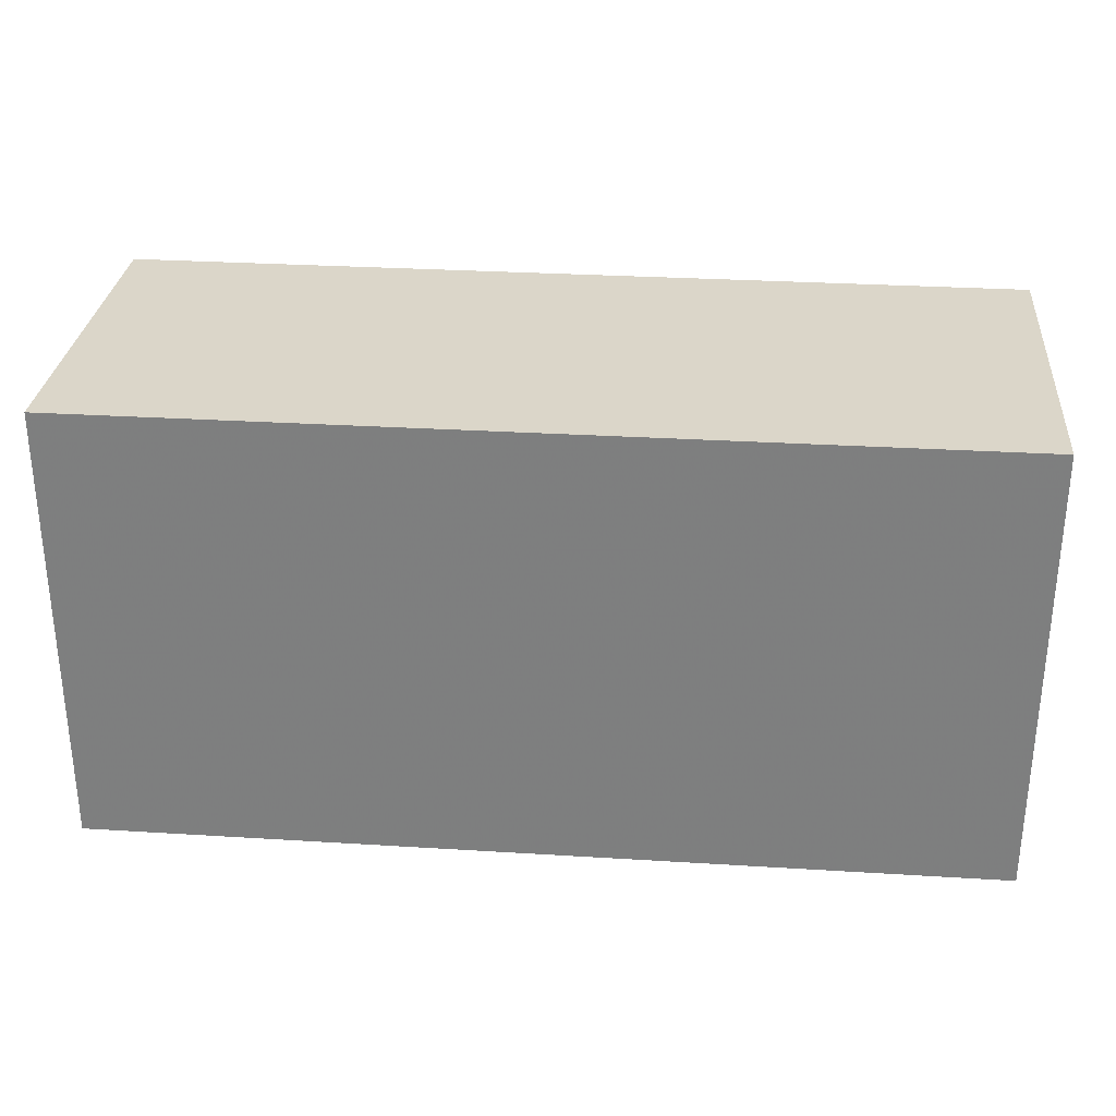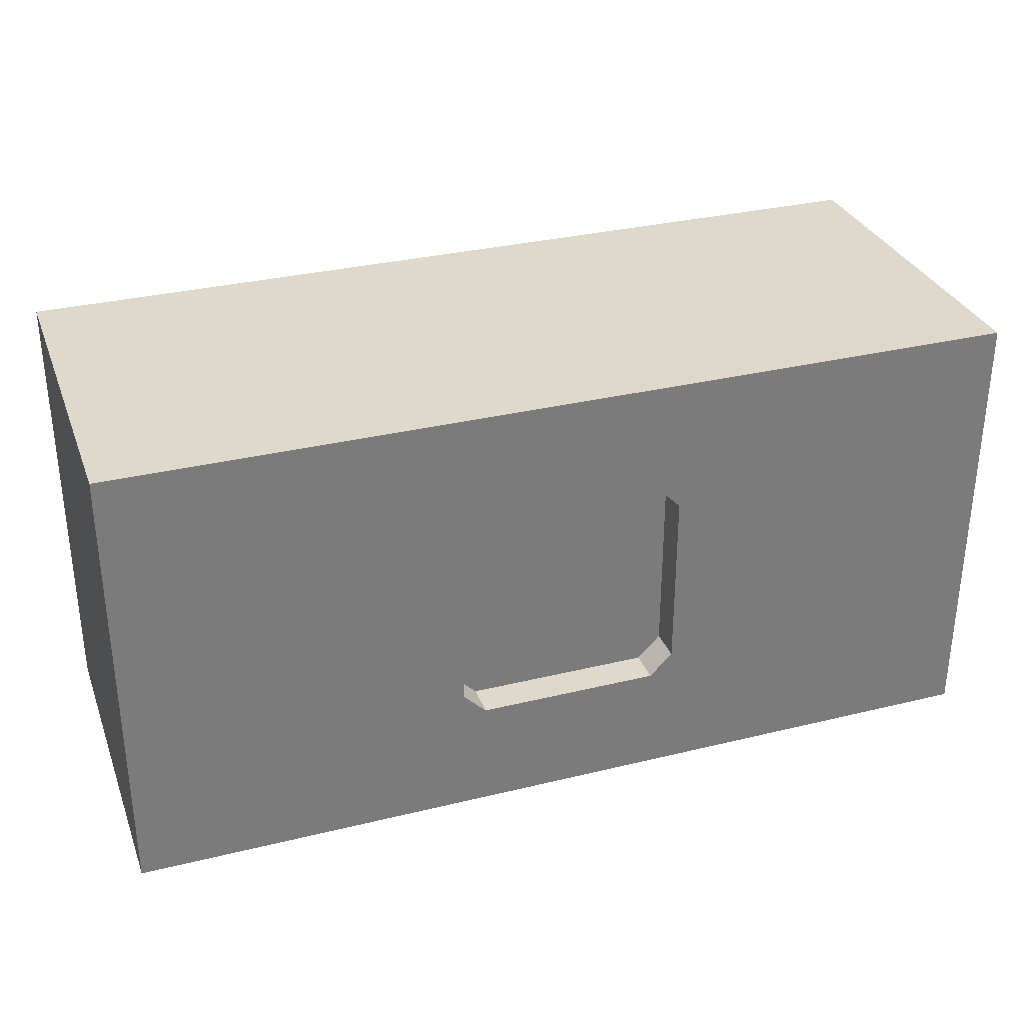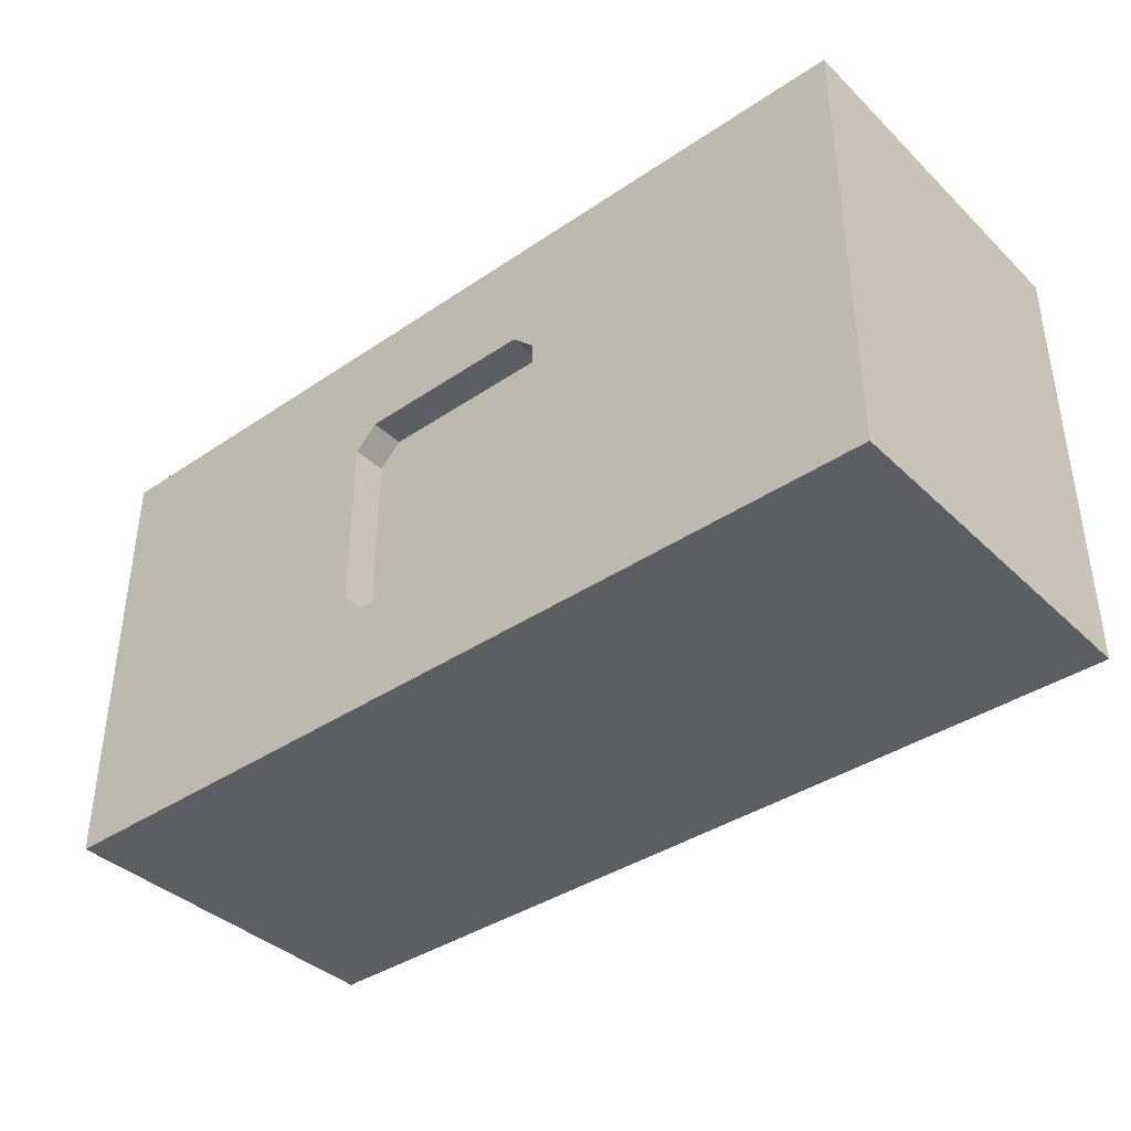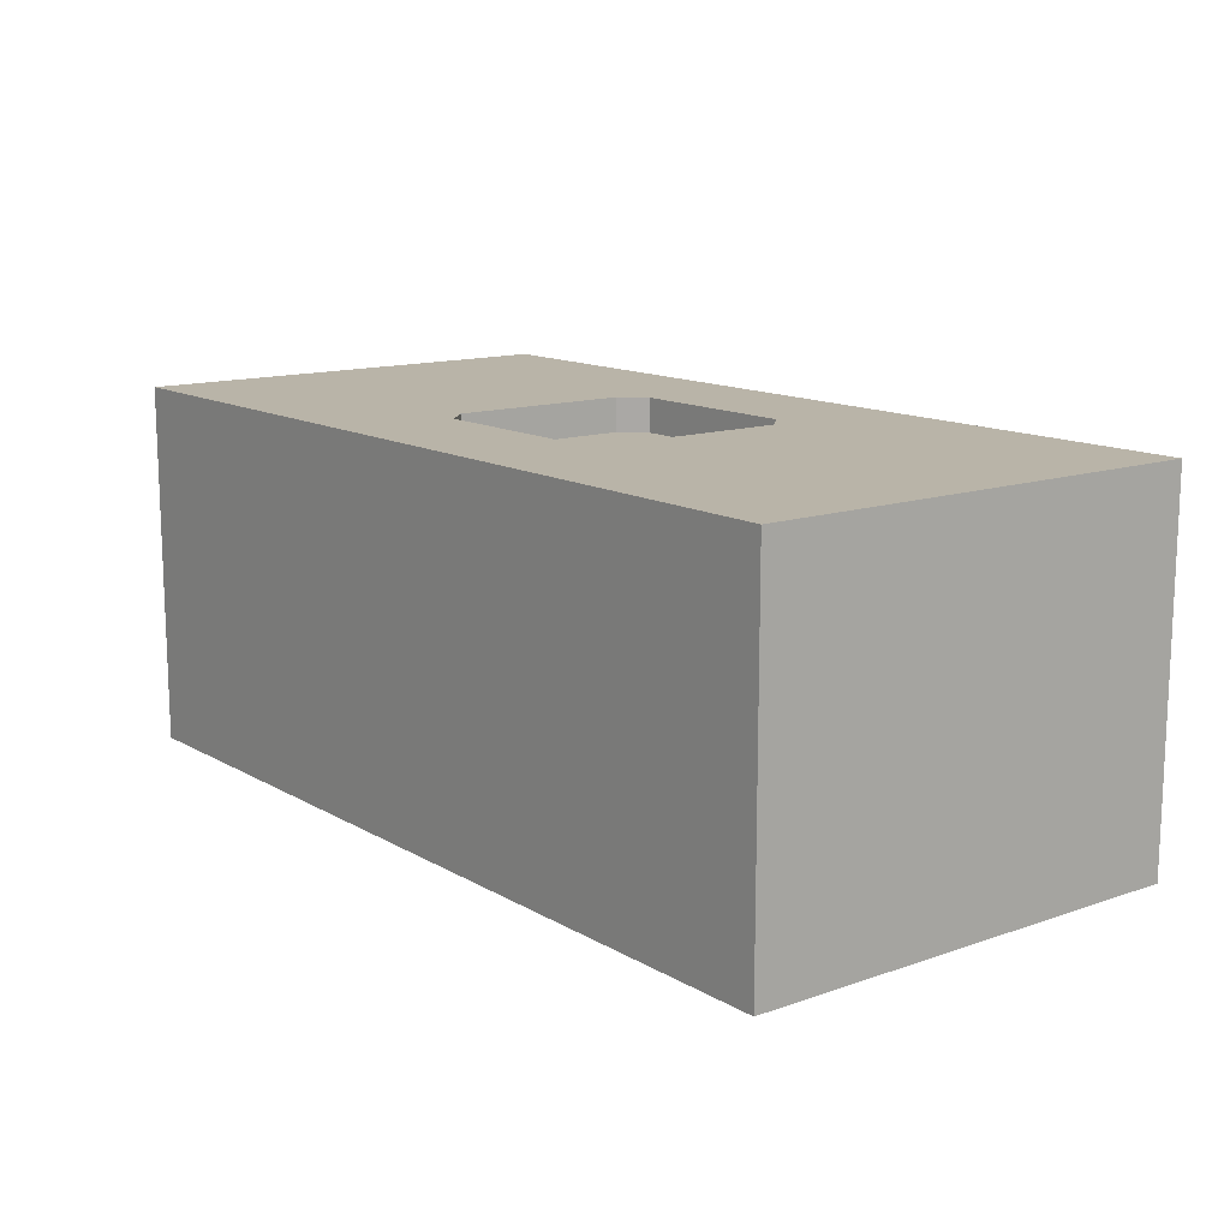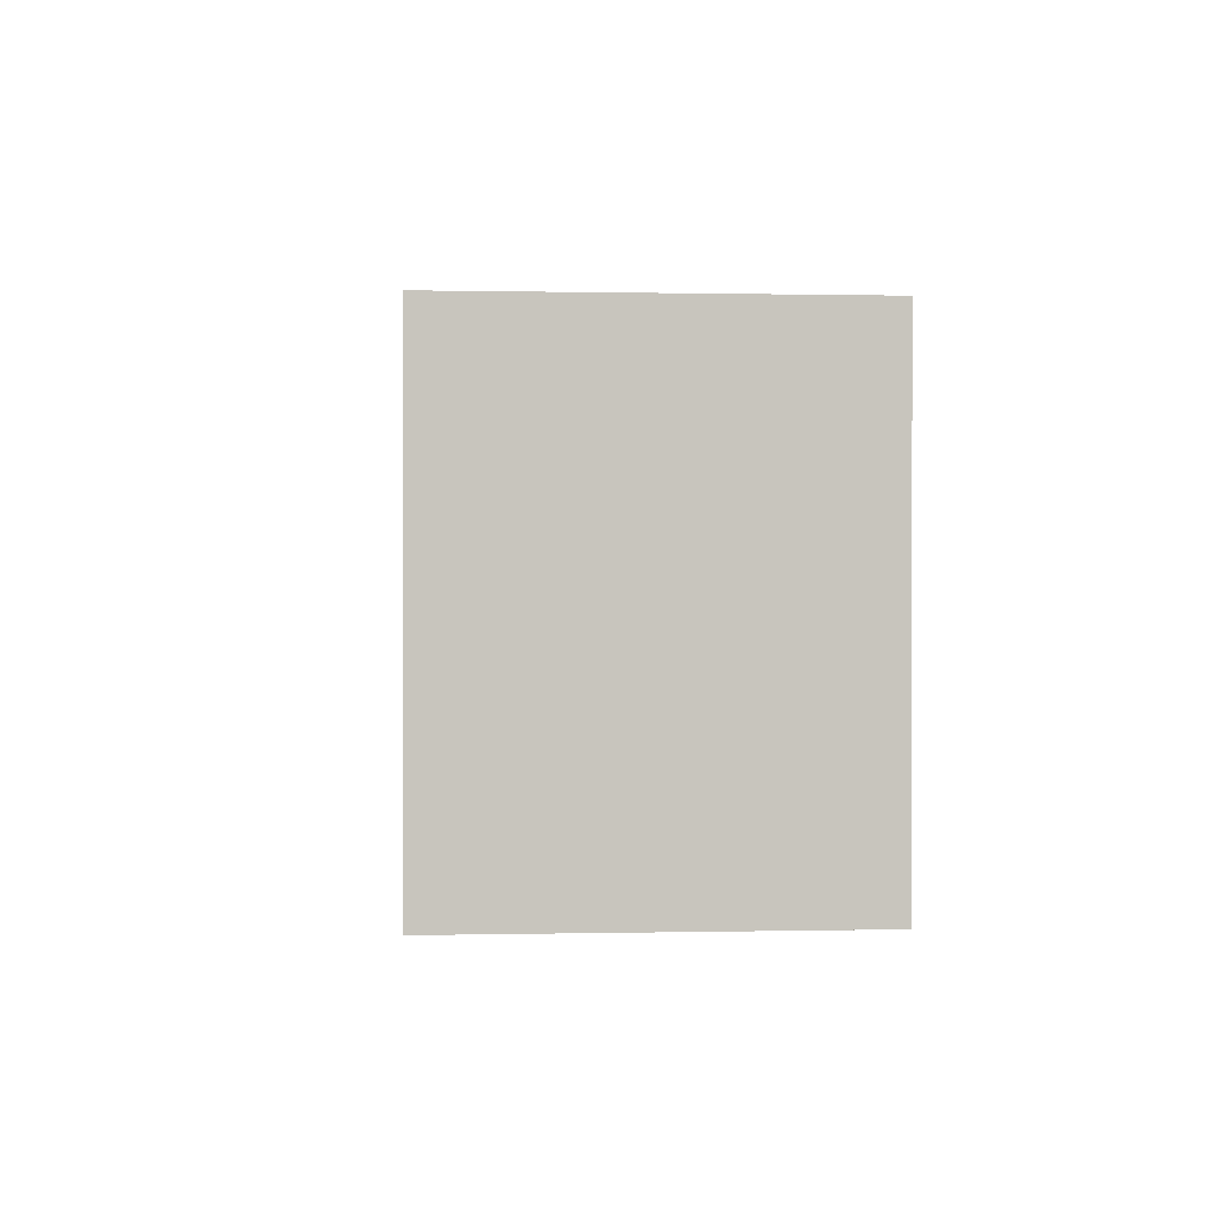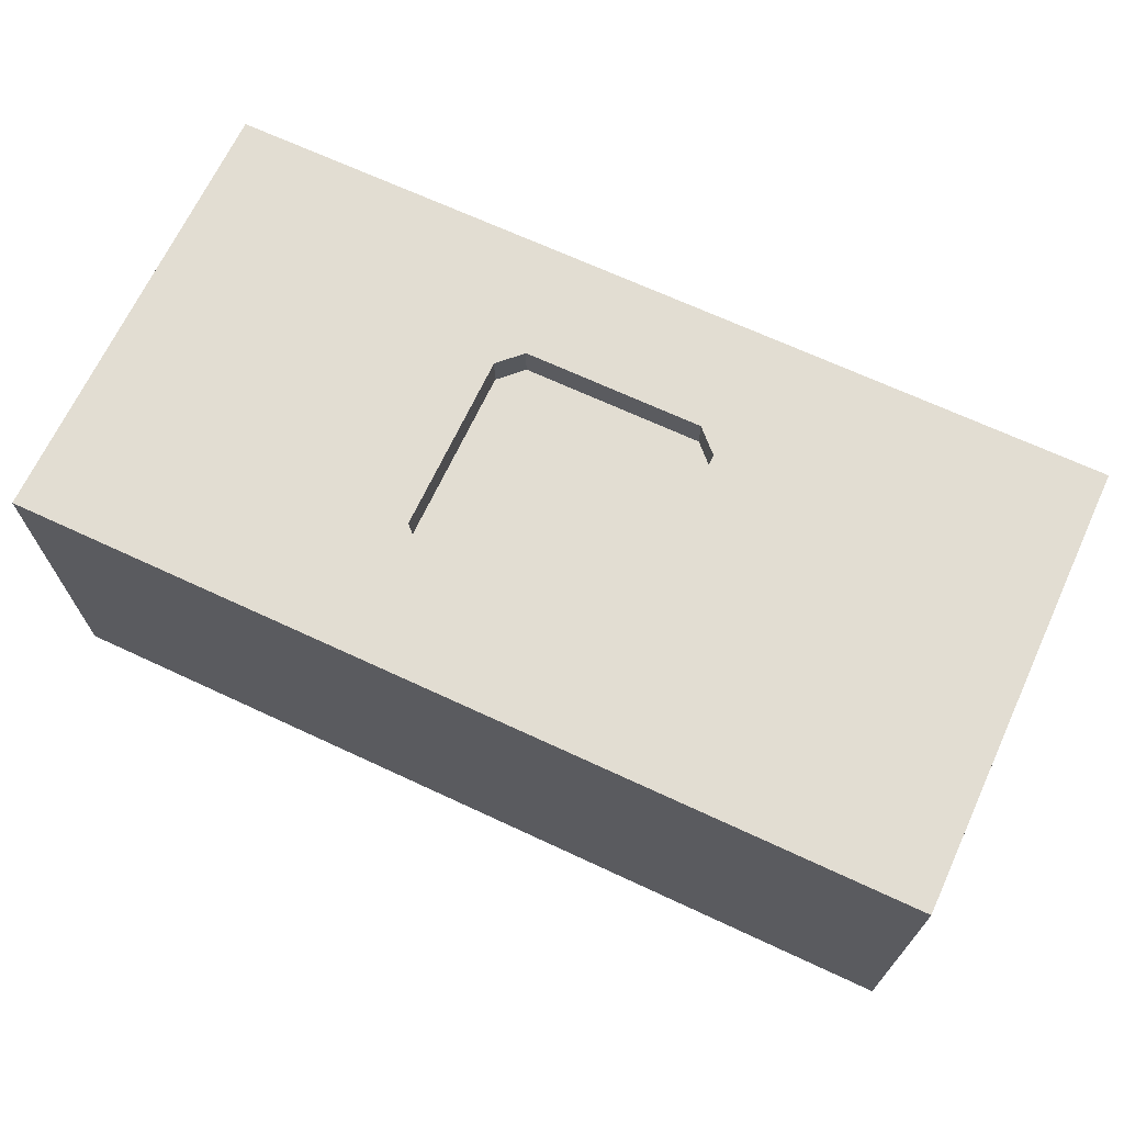
<metadata>
{"format":"obj","ext":"obj","renderer":"f3d","projection":"perspective","resolution":1024,"background":"white","views":[{"elev":29.7,"azim":-174.8,"up":"+Y"},{"elev":31.8,"azim":-19.0,"up":"+Y"},{"elev":-38.8,"azim":40.3,"up":"+Y"},{"elev":13.3,"azim":-128.0,"up":"+Z"},{"elev":0.4,"azim":85.4,"up":"+Y"},{"elev":68.2,"azim":25.0,"up":"+Z"}]}
</metadata>
<code>
v 200 52.19 23.72
v 200 100 15.32
v 125 41.99 72.5
v 95.79 75 72.5
v 0 100 56.4
v 19.28 0 36.78
v 91.54 25 76.26
v 186.6 69.5 0
v 152.1 100 57.12
v 44.27 31 0
v 0 16.89 60.1
v 181.5 100 68
v 179.8 17.25 0
v 200 69.34 0
v 147.3 80.28 0
v 51.55 80.97 80
v 28.44 0 0
v 0 67.02 0
v 167.1 0 80
v 200 0 56.68
v 200 0 80
v 0 0 26.8
v 48.35 100 23.08
v 200 100 37.83
v 0 64.71 80
v 200 75.97 30.74
v 179.3 81.36 80
v 117 0 28.08
v 40.45 58.18 80
v 20.37 24.38 80
v 91.19 0 26.97
v 172.8 100 44.31
v 75.94 0 49.62
v 34.77 100 80
v 112.1 0 80
v 106.5 25 72.5
v 200 30.75 41.15
v 120 75 80
v 0 40.13 0
v 0 100 80
v 86.29 100 80
v 165.8 21.6 80
v 89.62 75 76.25
v 29.41 50.7 0
v 120 75 72.5
v 88 0 80
v 109.5 100 31.47
v 0 78.37 20.67
v 24.56 80.44 80
v 200 100 80
v 106.7 0 0
v 0 53.07 18.09
v 75 49.92 80
v 170.2 100 20.72
v 80 75 80
v 79.67 0 0
v 75 63.34 76.34
v 163.5 68.4 0
v 136.7 100 24.29
v 80 75 72.5
v 66.71 100 38.69
v 75 61.84 72.5
v 173.7 40.28 0
v 111.2 100 80
v 75 70 80
v 116.3 100 0
v 169.9 100 0
v 156.4 20.58 0
v 63.41 100 80
v 75 70 72.5
v 200 55.18 52.75
v 200 100 61.3
v 101.9 48.08 72.5
v 200 25.8 0
v 200 100 0
v 200 30.48 80
v 122.8 27.55 0
v 125 37.69 76.27
v 143.6 100 0
v 200 65.34 80
v 0 100 0
v 200 48.27 0
v 92.73 31.65 0
v 40.48 12.85 0
v 177.6 0 50.03
v 0 0 0
v 0 0 80
v 49.39 39.39 80
v 0 100 34.57
v 125 30 80
v 105.6 56.18 0
v 125 70 72.5
v 89.38 100 0
v 125 70 80
v 155.4 47.26 80
v 200 33.12 13.01
v 61.91 43.52 0
v 21.5 100 22.48
v 200 0 32.55
v 125 30 72.5
v 200 81.36 57.18
v 47.44 18.52 80
v 50.68 100 59.61
v 120 25 72.5
v 182.3 0 22.03
v 81.42 58.52 0
v 120 25 80
v 164.2 0 30.92
v 61.78 0 80
v 75 30 72.5
v 54.42 65.63 0
v 80 25 72.5
v 62.35 100 0
v 80 25 80
v 0 76.23 57.36
v 200 0 0
v 0 31 80
v 135.4 0 0
v 75 30 80
v 0 22.91 15.66
v 65.98 22.04 0
v 138.2 0 80
v 17.15 0 18.32
v 53.18 0 0
v 125 49.72 80
v 0 24.88 39.99
v 0 0 49.99
v 49.06 0 54.54
v 100.1 25 80
v 124 100 49.95
v 103.8 75 80
v 136.6 100 80
v 95.25 87.52 80
v 123.6 0 56.77
v 100.5 0 58.26
v 0 18.3 0
v 152 0 54.81
v 86.62 100 33.02
v 142.9 0 28.04
v 96.21 100 53.66
v 37.51 0 31.87
v 29.98 0 80
v 78.18 100 55.72
v 98.13 75.39 0
v 200 17.01 17.95
v 121.5 79.25 0
v 64.3 0 26.84
v 0 56.56 39.55
v 34.27 100 0
v 137.3 55.47 0
v 179.4 44.69 80
v 25.11 100 54.14
v 26.9 77.69 0
v 74.28 100 20.24
v 22.73 0 56.66
v 50.92 84.86 0
v 77.36 82.29 0
v 173.5 63 80
v 154.5 76.94 80
v 22.92 25.94 0
v 166.1 100 80
v 167.8 0 0
v 0 49.54 61.36
f 101 71 26
f 145 96 37
f 26 14 2
f 54 2 67
f 3 73 36
f 3 100 78
f 4 73 45
f 43 4 131
f 38 64 131
f 41 133 64
f 131 55 43
f 107 129 35
f 104 36 107
f 5 115 40
f 40 152 5
f 123 6 22
f 127 22 6
f 36 112 7
f 129 7 114
f 22 127 126
f 155 127 6
f 132 94 159
f 78 125 3
f 112 36 73
f 129 107 36
f 38 131 45
f 60 43 55
f 102 109 119
f 57 53 62
f 65 53 57
f 119 110 53
f 70 62 60
f 62 70 57
f 79 67 15
f 79 54 67
f 72 101 24
f 12 72 32
f 94 92 125
f 79 15 146
f 58 8 63
f 56 124 121
f 86 22 120
f 128 147 33
f 89 48 115
f 42 90 122
f 83 91 77
f 122 137 19
f 108 139 162
f 25 40 115
f 89 115 5
f 149 156 153
f 81 98 149
f 149 153 81
f 106 111 157
f 142 30 87
f 87 127 155
f 69 34 16
f 83 106 91
f 49 29 16
f 91 106 144
f 10 121 84
f 98 89 152
f 59 47 130
f 149 98 23
f 39 52 18
f 133 131 64
f 144 157 93
f 28 139 134
f 17 84 124
f 27 161 159
f 132 159 161
f 159 94 95
f 38 94 132
f 120 126 52
f 27 158 80
f 126 11 163
f 151 158 95
f 97 83 121
f 144 106 157
f 56 31 147
f 156 157 111
f 103 69 143
f 113 156 149
f 138 93 154
f 156 113 157
f 83 97 106
f 128 155 141
f 66 93 47
f 109 142 128
f 1 26 71
f 61 154 23
f 80 101 50
f 138 154 61
f 150 77 91
f 148 52 126
f 93 66 144
f 163 148 126
f 77 150 68
f 15 150 146
f 82 8 14
f 144 146 91
f 40 25 49
f 146 144 66
f 135 134 35
f 117 87 30
f 160 17 136
f 89 81 48
f 68 118 77
f 51 56 83
f 153 44 18
f 46 135 35
f 31 51 28
f 51 83 77
f 86 17 123
f 135 46 33
f 46 35 129
f 6 123 141
f 21 20 76
f 16 55 69
f 44 97 10
f 50 101 72
f 51 118 28
f 122 19 42
f 152 34 103
f 42 95 90
f 56 121 83
f 152 103 23
f 116 74 145
f 19 85 21
f 14 8 75
f 133 41 55
f 13 63 74
f 66 59 79
f 125 90 95
f 111 44 153
f 52 39 120
f 20 85 99
f 96 82 1
f 102 88 30
f 150 58 63
f 60 62 4
f 19 21 42
f 65 55 16
f 132 161 9
f 36 104 3
f 101 80 71
f 51 31 56
f 114 46 129
f 32 9 12
f 4 62 73
f 39 44 160
f 64 38 132
f 44 10 160
f 92 45 73
f 48 18 52
f 159 95 158
f 121 10 97
f 100 3 104
f 29 49 25
f 35 122 107
f 30 142 102
f 127 87 11
f 112 73 110
f 41 69 55
f 114 119 109
f 128 33 109
f 87 117 11
f 65 57 70
f 112 114 7
f 49 16 34
f 109 46 114
f 118 139 28
f 24 32 72
f 110 62 53
f 114 112 119
f 117 163 11
f 155 6 141
f 53 88 119
f 161 12 9
f 60 55 70
f 92 3 125
f 91 146 150
f 45 92 38
f 75 2 14
f 94 38 92
f 108 105 85
f 97 44 111
f 15 67 58
f 60 4 43
f 125 95 94
f 111 106 97
f 74 63 82
f 45 131 4
f 110 119 112
f 27 159 158
f 124 84 121
f 118 68 162
f 65 70 55
f 64 130 140
f 113 23 154
f 118 162 139
f 125 78 90
f 18 48 81
f 140 138 143
f 131 133 55
f 71 37 1
f 140 47 138
f 40 49 34
f 59 66 47
f 7 129 36
f 90 100 107
f 104 107 100
f 100 90 78
f 116 13 74
f 35 134 122
f 26 24 101
f 31 28 135
f 99 116 145
f 32 54 59
f 26 1 14
f 150 15 58
f 76 71 80
f 92 73 3
f 58 67 8
f 110 73 62
f 93 157 113
f 68 63 13
f 13 162 68
f 63 68 150
f 51 77 118
f 66 79 146
f 82 63 8
f 32 24 54
f 75 67 2
f 86 136 17
f 136 39 160
f 96 145 74
f 71 76 37
f 11 126 127
f 126 120 22
f 61 143 138
f 46 109 33
f 33 147 31
f 74 82 96
f 72 12 50
f 9 130 132
f 64 132 130
f 161 27 50
f 134 135 28
f 139 137 134
f 24 26 2
f 75 8 67
f 20 37 76
f 107 122 90
f 135 33 31
f 155 128 142
f 25 115 163
f 84 17 160
f 2 54 24
f 130 9 59
f 29 30 88
f 102 119 88
f 82 14 1
f 108 85 137
f 122 134 137
f 137 85 19
f 93 113 154
f 105 99 85
f 47 140 130
f 128 141 147
f 86 123 22
f 140 143 41
f 41 143 69
f 20 99 37
f 1 37 96
f 56 147 124
f 17 124 141
f 52 148 48
f 29 25 30
f 86 120 136
f 136 120 39
f 138 47 93
f 113 149 23
f 18 81 153
f 158 151 80
f 76 42 21
f 87 155 142
f 151 42 76
f 117 30 25
f 16 29 65
f 151 95 42
f 32 59 9
f 88 53 29
f 40 34 152
f 5 152 89
f 76 80 151
f 109 102 142
f 84 160 10
f 116 99 105
f 111 153 156
f 116 162 13
f 152 23 98
f 148 163 115
f 81 89 98
f 117 25 163
f 69 103 34
f 20 21 85
f 65 29 53
f 50 12 161
f 80 50 27
f 79 59 54
f 116 105 162
f 41 64 140
f 139 108 137
f 61 23 103
f 105 108 162
f 17 141 123
f 145 37 99
f 148 115 48
f 39 18 44
f 61 103 143
f 147 141 124

</code>
